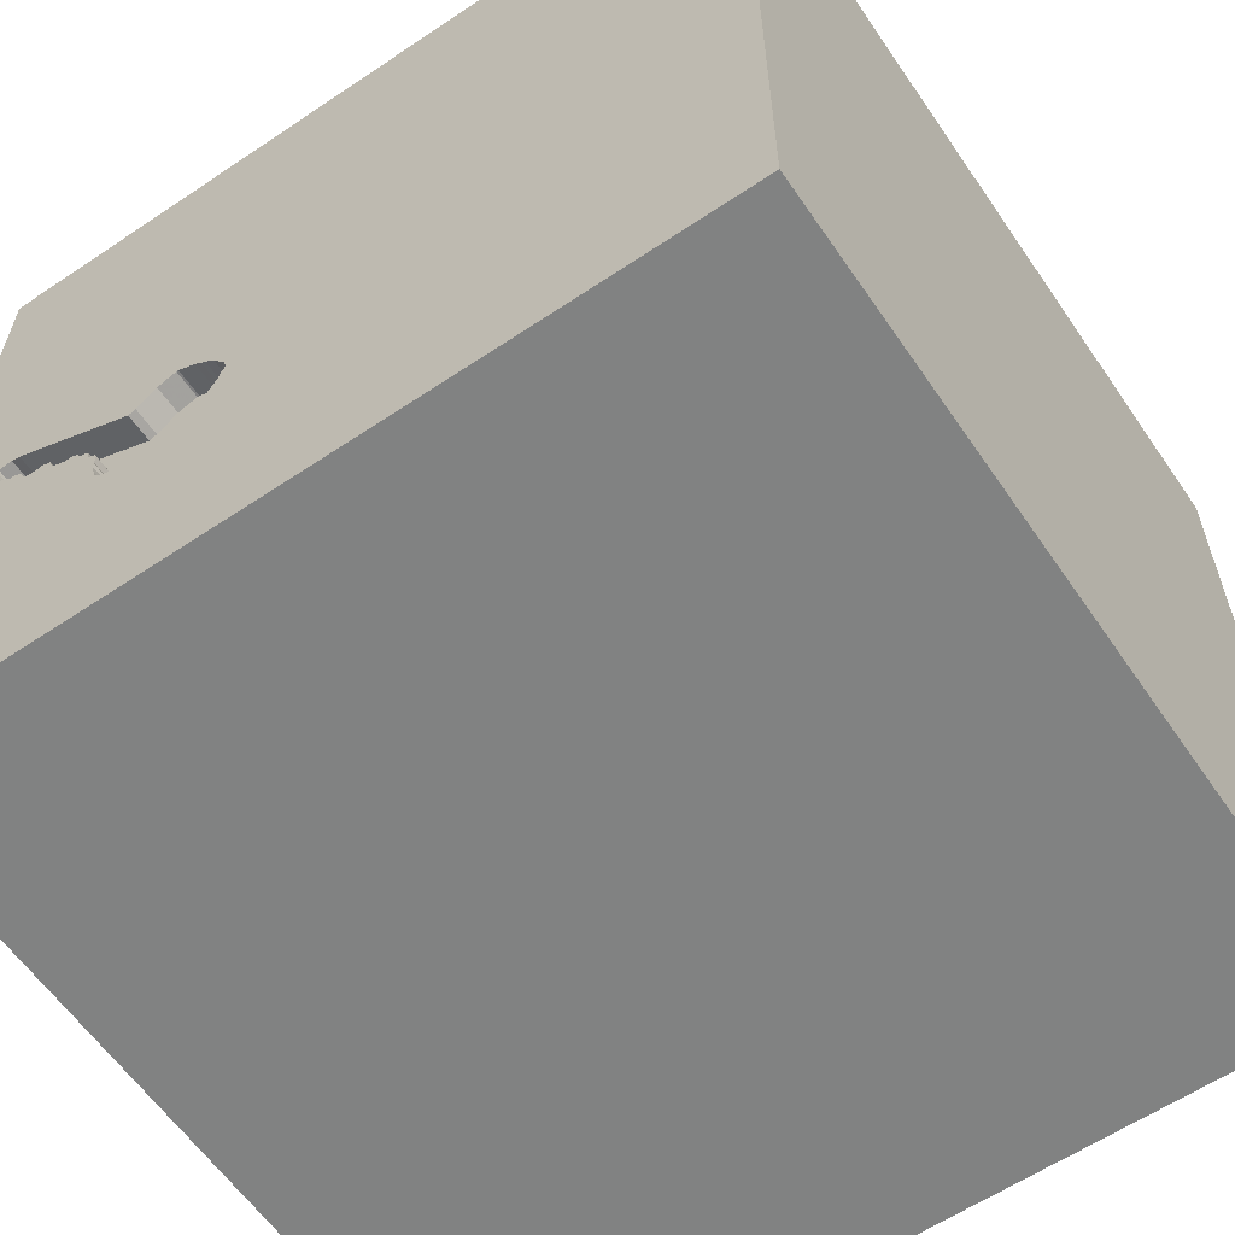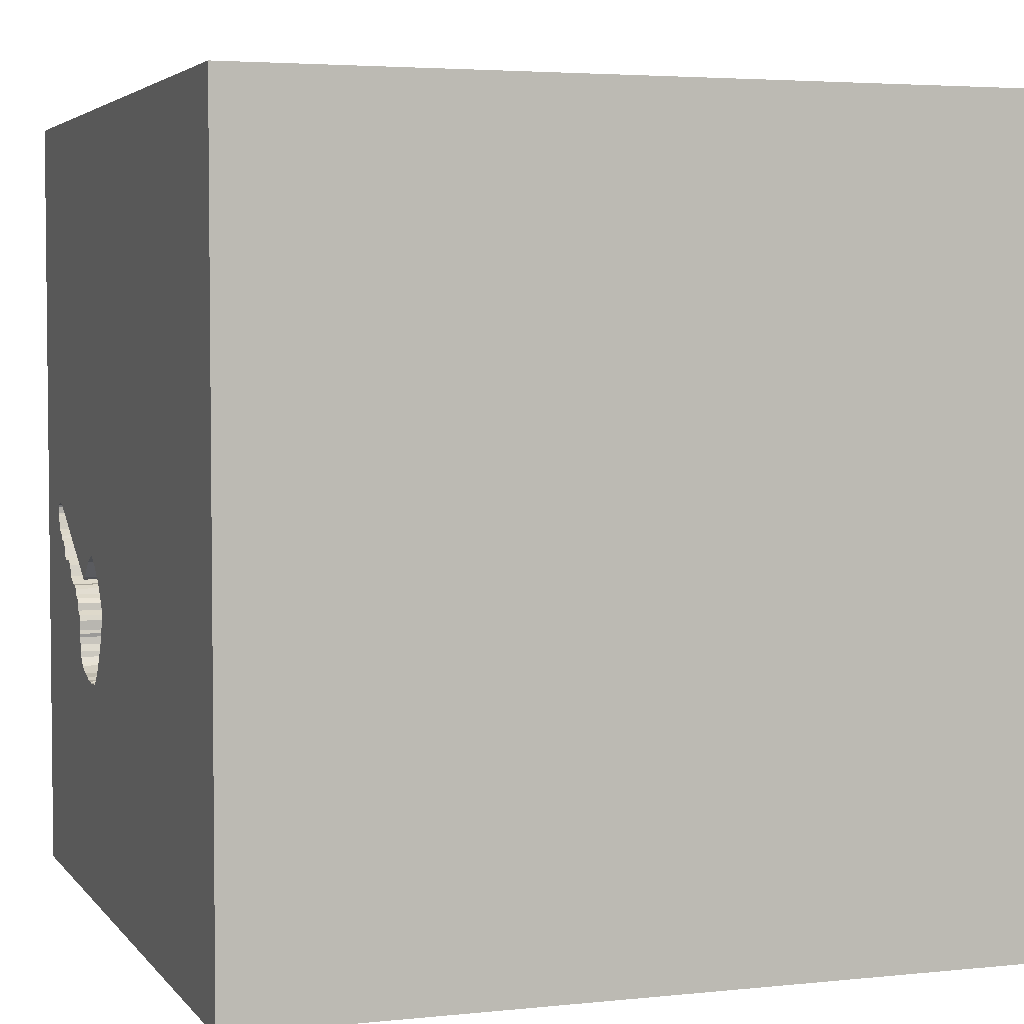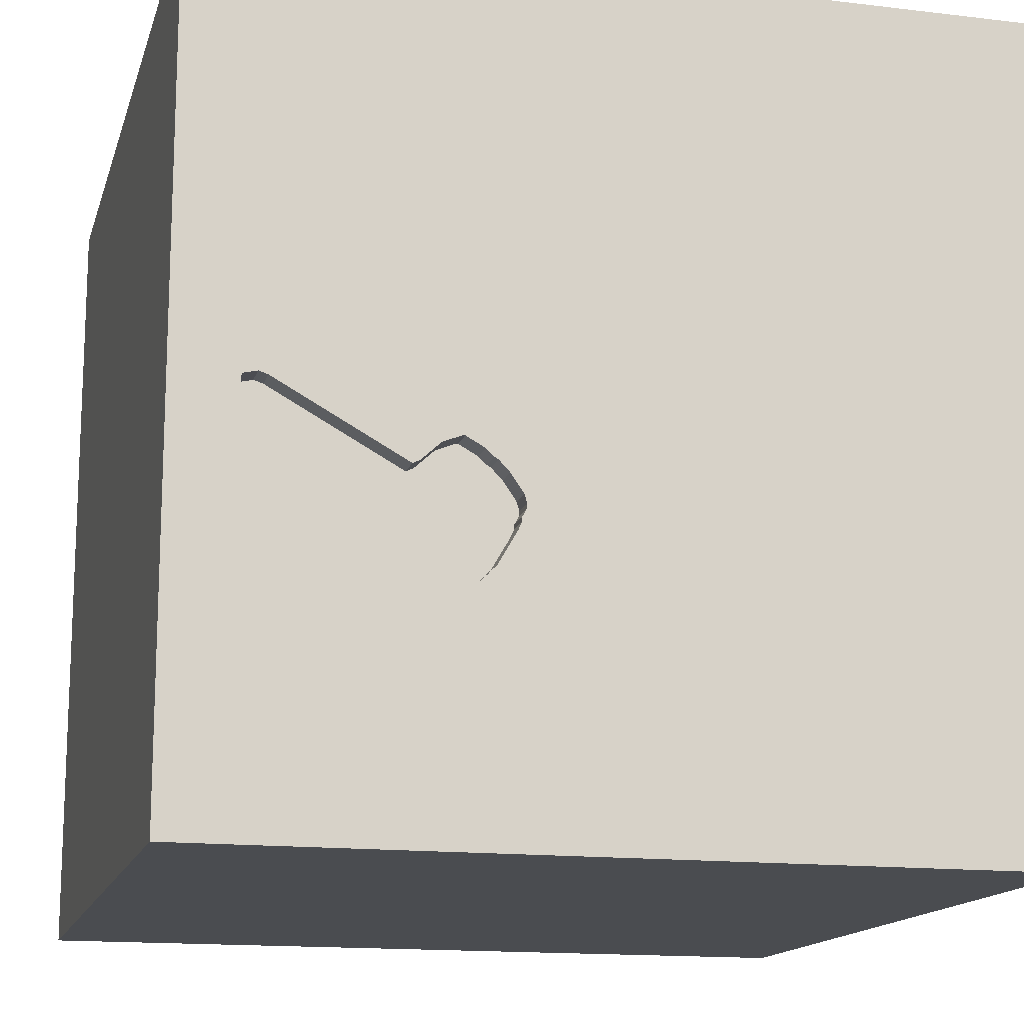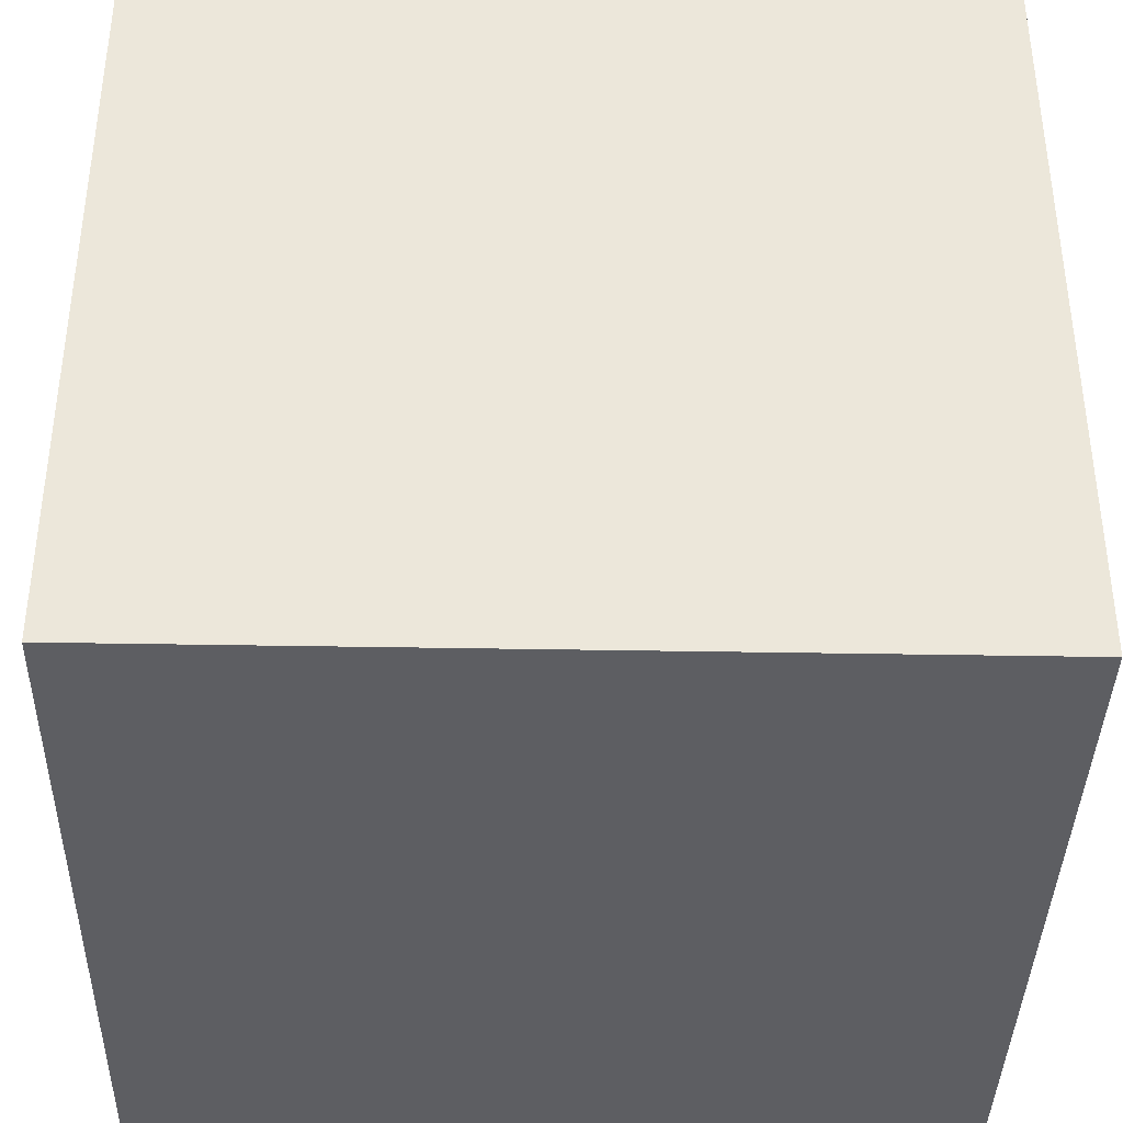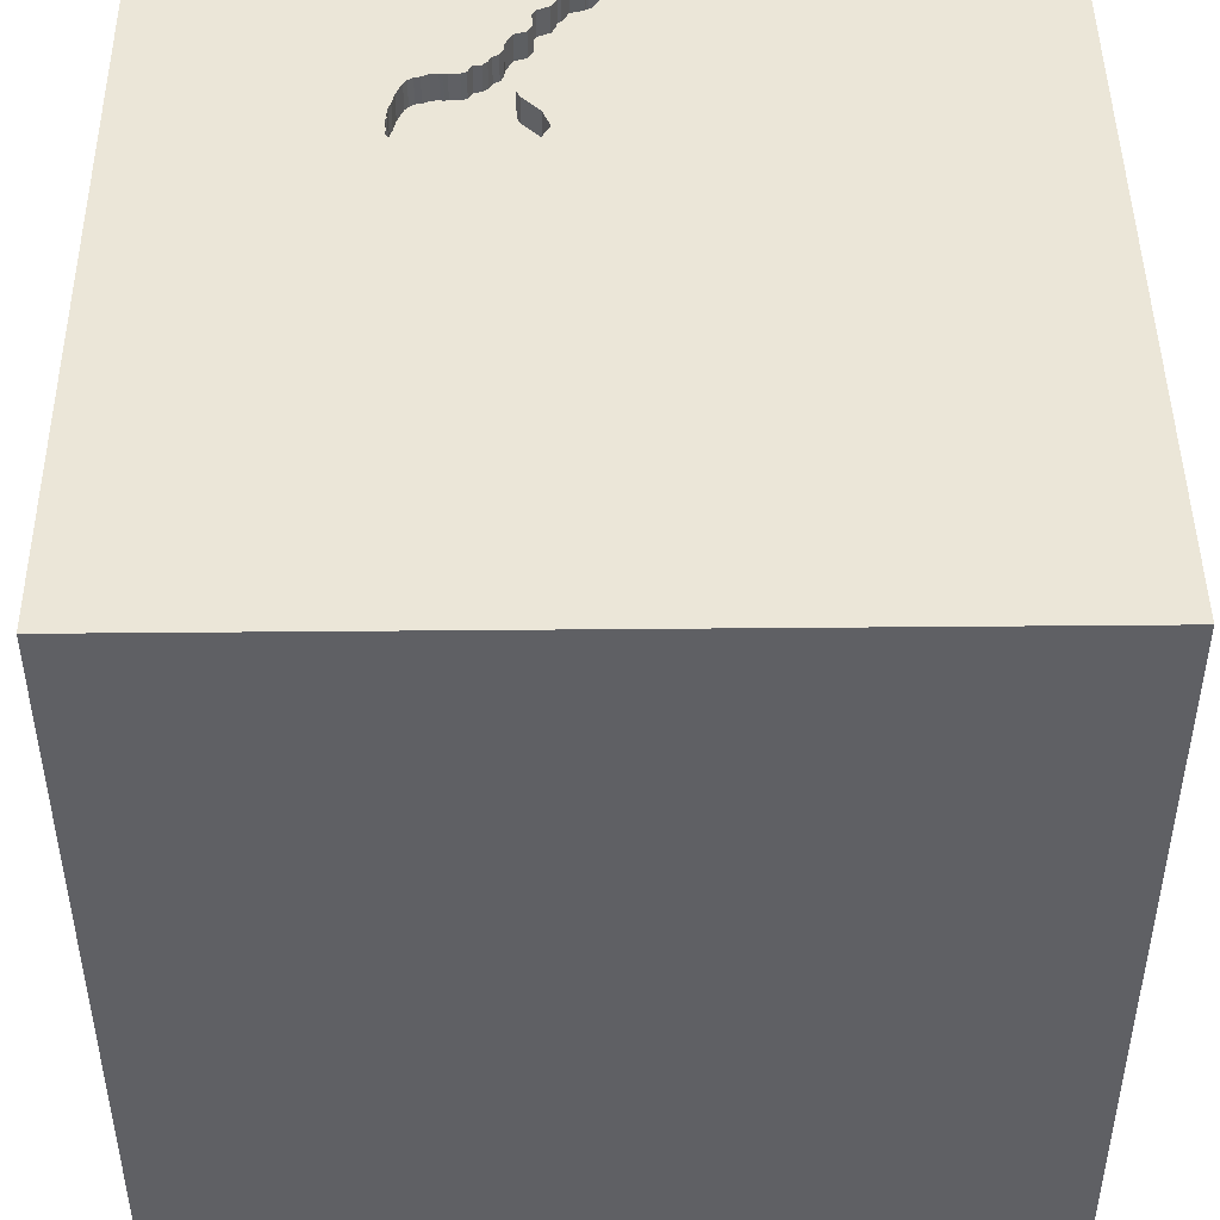
<metadata>
{"format":"obj","ext":"obj","renderer":"f3d","projection":"perspective","resolution":1024,"background":"white","views":[{"elev":-60.6,"azim":-145.6,"up":"+Z"},{"elev":3.9,"azim":-109.3,"up":"+Z"},{"elev":-14.9,"azim":165.5,"up":"+Z"},{"elev":-38.5,"azim":-91.3,"up":"+Z"},{"elev":46.3,"azim":-90.6,"up":"+Y"}]}
</metadata>
<code>
o key_96
v 1.179 1.5 -0.01693
v 0.4467 1.5 -0.2333
v 1.142 1.5 -0.1711
v 1.142 1.4 -0.1711
v 1.267 1.5 -0.05233
v 0.7998 1.5 -0.4931
v 0.8431 1.5 -0.3776
v 0.7839 1.5 -0.5821
v 0.7839 1.4 -0.5821
v 1.179 1.4 -0.01693
v 0.3932 1.5 -0.2818
v 0.3932 1.4 -0.2818
v 0.895 1.5 -0.3262
v 0.895 1.4 -0.3262
v 0.3373 1.5 -0.3813
v -0.9115 0.9017 -1.5
v -0.5729 -0.612 1.5
v -1.042 -1.5 -0.8333
v -0.7552 -1.5 1.302
v -0.8333 -1.5 -1.5
v -1.042 -1.5 -0.3646
v -1.12 1.5 -0.7292
v -0.7747 1.5 0.8268
v 0.4741 1.5 -0.2067
v 0.4741 1.4 -0.2067
v 0.552 1.5 -0.6602
v 0.8 1.5 -0.535
v 0.8 1.4 -0.535
v 1.195 1.5 -0.1495
v 0.1823 -0.7812 1.5
v 0.4167 0.1562 1.5
v 0.7943 -0.1172 -1.5
v 0.6291 1.019 -1.5
v 0.3125 1.042 1.5
v 0.2083 -1.5 -0.8333
v 0.4427 -1.5 0.2083
v 0.1562 -1.5 -1.5
v 0.4167 -1.5 -1.25
v 0.1562 -1.5 -0.4167
v -0.1042 -1.5 1.5
v 0.2344 -1.5 0.7943
v 0.625 0.625 1.5
v 0.1042 1.5 -1.022
v 0.625 1.5 0
v 0.1921 1.5 0.9375
v -0.1302 1.5 -1.5
v 0.1335 1.5 -0.4167
v -0.1302 1.5 1.5
v 0.1758 -1.019 -1.5
v 0.5729 -0.3646 1.5
v 1.212 1.5 -0.006655
v 0.4587 1.5 -0.6085
v 0.4587 1.4 -0.6085
v 0.371 1.5 -0.3141
v 0.6173 1.5 -0.1965
v 0.6173 1.4 -0.1965
v 0.8105 1.5 -0.4223
v -0.1823 -1.146 1.5
v 0 0.4687 1.5
v -0.1042 -0.1562 1.5
v -0.2734 0.9635 1.5
v 0 -1.5 0.05208
v -0.03906 -1.5 1.276
v 0.6469 1.5 -0.6483
v 1.265 1.5 -0.06142
v 1.265 1.4 -0.06142
v 0.7876 1.5 -0.561
v 1.045 1.5 -0.2244
v 1.045 1.4 -0.2244
v 1.265 1.5 -0.02698
v 0.4884 1.5 -0.6418
v 1.244 1.5 -0.1146
v 0.9981 1.5 -0.2846
v 0.9483 1.5 -0.3121
v 1.25 0.2083 1.5
v 1.25 -0.6641 1.5
v 1.302 -1.5 -0.7812
v 1.068 -1.5 0.1823
v 1.042 -1.5 0.625
v 1.5 -1.5 -1.5
v 1.5 -1.5 1.5
v 1.133 1.5 0.4362
v 1.5 1.5 1.5
v 1.224 1.5 -0.4687
v 0.9566 1.5 -0.1395
v 0.7876 1.4 -0.561
v 0.7552 1.5 -0.6131
v 0.7552 1.4 -0.6131
v 0.4386 1.5 -0.5929
v 1.098 1.5 -0.2297
v 1.098 1.4 -0.2297
v 0.5907 1.5 -0.6541
v 0.5907 1.4 -0.6541
v 0.6577 1.5 -0.644
v 0.7998 1.4 -0.4931
v 0.3373 1.4 -0.3813
v 0.5414 1.5 -0.1696
v 0.8431 1.4 -0.3776
v -0.6185 0.2474 1.5
v -0.2995 0.1302 -1.5
v -0.4687 -1.5 0.4427
v -0.4427 -1.5 -0.2604
v -0.7292 -1.5 -1.25
v -0.5208 -1.5 0.9115
v -0.6771 -1.172 1.5
v -1.5 -0.7552 -1.029
v -1.5 -0.8594 1.042
v -1.5 0.3646 -0.8333
v -1.5 0.4557 0.4427
v -1.5 0.4167 -0.1562
v -1.5 0.6901 1.035
v -1.5 0.1302 -1.5
v -1.5 0.1302 1.5
v -1.5 -0.1042 -0.7552
v -1.5 -0 0.4687
v -1.5 0 -0.1562
v -1.5 0.02604 1.094
v -1.5 -0.1562 -1.25
v -1.5 1.25 0.1562
v -1.5 1.5 1.5
v -1.5 1.198 0.625
v -1.5 1.5 -1.5
v -1.5 1.042 -0.4427
v -1.5 -0.5208 0.4427
v -1.5 -0.4687 -0
v -1.5 -0.4687 -0.4297
v -1.5 -1.5 -0.1302
v -1.5 -1.5 1.5
v -1.5 -1.5 -1.5
v -1.5 0.7292 -1.198
v -1.5 1.5 0.1302
v -1.5 -1.276 0.05208
v -1.5 -1.198 -0.5208
v -1.5 -1.172 0.5859
v -1.5 -0.4167 1.198
v -1.5 0.8333 0.1562
v 0.5489 1.5 -0.1693
v 0.5489 1.4 -0.1693
v 0.8023 1.5 -0.4421
v 0.8023 1.4 -0.4421
v 0.4386 1.4 -0.5929
v 1.121 1.5 -0.2168
v 0.3541 1.5 -0.4256
v 0.3541 1.4 -0.4256
v 0.3679 1.5 -0.4714
v 0.3679 1.4 -0.4714
v 0.8251 1.5 -0.4143
v 0.5339 -1.042 1.5
v 0.8333 -1.5 -0.3646
v 0.7292 1.198 1.5
v 0.5293 1.5 -0.6536
v 1.5 1.5 -1.5
v 0.5131 1.5 -0.6587
v 0.5131 1.4 -0.6587
v 0.6873 1.5 -0.2611
v 0.6873 1.4 -0.2611
v 1.061 1.5 -0.226
v 0.3613 1.5 -0.456
v 0.8034 1.5 -0.5064
v 0.8034 1.4 -0.5064
v 0.3547 1.5 -0.4405
v 0.3547 1.4 -0.4405
v 1.156 1.5 -0.163
v 0.5414 1.4 -0.1696
v 1.354 1.5 -0.1042
v 0.5293 1.4 -0.6536
v 0.7289 1.5 -0.6239
v 1.121 1.4 -0.2168
v 0.3465 1.5 -0.3495
v 1.5 0.3255 -1.042
v 1.5 0.9668 0.5534
v 1.5 -0.1758 1.003
v 1.5 -0.1302 -1.5
v 1.5 -0.1302 1.5
v 1.5 1.12 -0.625
v 1.5 -1.5 -0.1562
v 1.5 1.5 -0.1302
v 1.5 -0.8081 -0.8101
v 1.5 -1.198 0.2083
v 1.26 1.5 -0.0182
v 1.26 1.4 -0.0182
v 1.183 1.5 -0.156
v 1.183 1.4 -0.156
v -0.7975 -1.061 -1.5
v -1.198 0.3906 1.5
v -1.198 -0.2083 -1.5
v -1.198 -0.1823 1.5
v -1.25 -0.625 1.5
v -1.146 -1.5 0.2083
v -0.9115 1.029 1.5
v 0.9981 1.4 -0.2846
v 1.259 1.5 -0.06464
v 1.259 1.4 -0.06464
v 0.8038 1.5 -0.4795
v 0.5819 1.5 -0.659
v 0.5819 1.4 -0.659
v 0.7132 1.5 -0.2735
v 0.7132 1.4 -0.2735
v -0.2865 -1.5 -1.094
v 0.7712 1.5 -0.6005
v 0.7712 1.4 -0.6005
v 0.7857 1.5 -0.5715
v 0.5998 1.5 -0.6568
v 0.5998 1.4 -0.6568
v 0.4758 1.5 -0.6258
v 0.4758 1.4 -0.6258
v 1.195 1.4 -0.1495
v 0.432 1.5 -0.2413
v 0.432 1.4 -0.2413
v 0.8333 0.1562 1.5
v 0.8724 -1.5 -1.016
v 0.7552 -1.5 1.198
v 0.7022 1.5 -0.6347
v 0.552 1.4 -0.6602
v 0.3465 1.4 -0.3495
v 0.8604 1.5 -0.3605
v 0.8604 1.4 -0.3605
v 0.4651 1.5 -0.6202
v 1.212 1.4 -0.006655
v 1.2 1.5 -0.1388
v 1.2 1.4 -0.1388
v 0.7022 1.4 -0.6347
v 0.4651 1.4 -0.6202
v 0.6577 1.4 -0.644
v 0.9184 1.5 -0.3132
v 0.8038 1.4 -0.4795
v 0.6326 1.5 -0.654
v 0.8398 1.5 -0.4062
v 0.8398 1.4 -0.4062
v 0.7776 1.5 -0.5913
v 1.244 1.4 -0.1146
v 0.3395 1.5 -0.3992
v 0.3395 1.4 -0.3992
v 1.013 1.5 -0.2421
v 1.013 1.4 -0.2421
v 1.265 1.4 -0.02698
v 1.266 1.5 -0.03966
v 0.8851 1.5 -0.1788
v 1.267 1.4 -0.05233
v 0.9483 1.4 -0.3121
v 1.171 1.5 -0.155
v 1.171 1.4 -0.155
v 0.5863 1.5 -0.6566
v 0.4467 1.4 -0.2333
v 0.4619 1.5 -0.6144
v 0.7849 1.5 -0.5765
v 0.8838 1.5 -0.3476
v 0.8838 1.4 -0.3476
v 0.9184 1.4 -0.3132
v 0.8105 1.4 -0.4223
v 0.6326 1.4 -0.654
v 0.4884 1.4 -0.6418
f 107 134 128
f 40 105 128
f 128 135 107
f 19 40 128
f 113 135 128
f 134 127 128
f 188 113 128
f 134 132 127
f 40 58 105
f 128 17 188
f 188 187 113
f 127 189 128
f 128 104 19
f 19 63 40
f 105 17 128
f 113 117 135
f 104 63 19
f 58 17 105
f 17 187 188
f 135 124 107
f 107 124 134
f 189 104 128
f 187 185 113
f 189 101 104
f 113 111 117
f 40 148 58
f 117 124 135
f 124 132 134
f 127 21 189
f 104 41 63
f 117 115 124
f 124 125 132
f 132 133 127
f 101 41 104
f 58 30 17
f 17 99 187
f 120 111 113
f 133 129 127
f 189 102 101
f 63 212 40
f 81 148 40
f 148 30 58
f 185 120 113
f 129 21 127
f 21 102 189
f 212 81 40
f 185 190 120
f 125 133 132
f 129 18 21
f 63 41 212
f 30 60 17
f 60 99 17
f 99 185 187
f 117 109 115
f 125 126 133
f 111 109 117
f 115 125 124
f 106 129 133
f 101 62 41
f 115 116 125
f 102 62 101
f 126 106 133
f 99 190 185
f 62 36 41
f 148 50 30
f 30 50 60
f 109 116 115
f 116 126 125
f 41 79 212
f 120 121 111
f 109 110 116
f 18 102 21
f 36 79 41
f 81 76 148
f 50 31 60
f 60 59 99
f 121 109 111
f 129 103 18
f 102 39 62
f 76 50 148
f 61 190 99
f 116 114 126
f 79 81 212
f 121 136 109
f 136 110 109
f 114 106 126
f 18 199 102
f 36 78 79
f 31 59 60
f 59 61 99
f 184 20 129
f 103 199 18
f 199 39 102
f 39 36 62
f 50 210 31
f 110 114 116
f 199 35 39
f 121 119 136
f 110 108 114
f 114 118 106
f 20 103 129
f 31 42 59
f 39 149 36
f 76 210 50
f 120 131 121
f 136 123 110
f 186 184 129
f 81 174 76
f 76 75 210
f 59 34 61
f 190 48 120
f 23 131 120
f 131 119 121
f 123 108 110
f 108 118 114
f 118 129 106
f 100 184 186
f 36 149 78
f 172 174 81
f 210 42 31
f 42 34 59
f 61 48 190
f 23 120 48
f 118 112 129
f 20 199 103
f 35 149 39
f 78 81 79
f 172 81 179
f 119 123 136
f 186 129 112
f 20 37 199
f 78 176 81
f 174 75 76
f 184 37 20
f 179 81 176
f 45 23 48
f 49 37 184
f 199 38 35
f 35 211 149
f 178 172 179
f 75 42 210
f 47 23 45
f 123 130 108
f 100 49 184
f 42 150 34
f 131 123 119
f 108 112 118
f 34 48 61
f 22 131 23
f 16 186 112
f 16 100 186
f 37 38 199
f 38 211 35
f 149 176 78
f 171 172 178
f 75 83 42
f 44 47 45
f 47 22 23
f 122 130 123
f 130 112 108
f 211 77 149
f 178 179 176
f 83 150 42
f 150 48 34
f 131 122 123
f 33 32 100
f 32 49 100
f 77 176 149
f 174 83 75
f 150 83 48
f 11 54 47
f 11 47 44
f 44 2 208
f 44 208 11
f 158 145 47
f 161 158 47
f 47 169 15
f 143 161 47
f 47 15 232
f 47 232 143
f 22 122 131
f 80 37 49
f 172 83 174
f 45 48 83
f 44 97 24
f 44 24 2
f 169 47 54
f 153 151 43
f 47 145 89
f 153 43 47
f 218 205 71
f 71 153 47
f 89 52 245
f 89 245 218
f 218 71 47
f 47 89 218
f 130 122 112
f 37 211 38
f 171 83 172
f 137 97 44
f 44 55 137
f 64 213 43
f 195 243 92
f 195 92 203
f 43 151 26
f 43 26 195
f 195 203 227
f 227 64 43
f 43 195 227
f 43 22 47
f 16 112 122
f 170 171 178
f 170 175 171
f 82 45 83
f 155 55 44
f 44 197 155
f 213 64 94
f 152 43 213
f 32 80 49
f 197 44 238
f 84 213 167
f 8 246 84
f 200 230 8
f 84 167 87
f 200 8 84
f 84 87 200
f 33 100 16
f 37 80 211
f 77 80 176
f 44 45 82
f 246 202 67
f 84 246 67
f 67 27 84
f 152 213 84
f 80 77 211
f 178 176 80
f 238 44 85
f 147 84 27
f 139 57 147
f 159 6 194
f 194 139 147
f 147 27 159
f 159 194 147
f 152 175 170
f 1 44 82
f 85 44 1
f 84 147 228
f 247 13 225
f 7 216 247
f 84 228 7
f 247 225 84
f 84 7 247
f 165 72 192
f 165 192 65
f 51 1 82
f 165 65 5
f 180 51 82
f 180 82 165
f 5 237 70
f 70 180 165
f 165 5 70
f 165 84 29
f 220 72 165
f 29 220 165
f 46 22 43
f 46 33 16
f 177 171 175
f 177 165 82
f 177 84 165
f 84 3 163
f 163 241 182
f 182 29 84
f 84 163 182
f 68 157 84
f 73 234 68
f 84 225 74
f 84 74 73
f 84 73 68
f 152 46 43
f 46 122 22
f 46 16 122
f 152 33 46
f 173 32 33
f 173 170 178
f 152 177 175
f 177 83 171
f 177 82 83
f 142 3 84
f 84 157 90
f 84 90 142
f 152 84 177
f 152 173 33
f 173 80 32
f 173 178 80
f 152 170 173
f 214 93 196
f 214 166 93
f 195 26 214
f 214 196 195
f 243 195 196
f 196 93 243
f 26 151 166
f 166 214 26
f 206 93 166
f 92 243 93
f 206 53 93
f 206 166 252
f 203 92 93
f 93 204 203
f 154 166 151
f 151 153 154
f 223 53 206
f 156 93 53
f 71 205 206
f 206 252 71
f 154 252 166
f 93 251 204
f 153 71 154
f 245 52 53
f 53 223 245
f 223 206 218
f 93 156 224
f 156 53 141
f 205 218 206
f 252 154 71
f 227 203 204
f 204 251 227
f 224 251 93
f 218 245 223
f 52 89 53
f 140 224 156
f 156 141 146
f 141 53 89
f 64 227 251
f 251 224 64
f 140 95 224
f 198 140 156
f 244 156 146
f 146 141 145
f 89 145 141
f 224 94 64
f 226 95 140
f 95 222 224
f 140 198 250
f 155 197 198
f 198 156 155
f 156 244 56
f 12 244 146
f 145 158 146
f 224 222 94
f 95 226 6
f 226 140 194
f 95 86 222
f 57 139 140
f 140 250 57
f 250 198 98
f 238 85 198
f 198 197 238
f 156 56 155
f 244 25 56
f 12 209 244
f 144 12 146
f 158 161 162
f 162 146 158
f 213 94 222
f 194 6 226
f 139 194 140
f 95 28 86
f 86 88 222
f 250 98 229
f 198 217 98
f 10 198 85
f 10 85 1
f 55 155 56
f 2 24 25
f 25 244 2
f 56 25 138
f 11 208 209
f 209 12 11
f 244 209 2
f 215 12 144
f 144 146 162
f 167 213 222
f 222 88 167
f 6 159 160
f 160 95 6
f 95 160 28
f 86 28 67
f 88 86 201
f 147 57 250
f 250 229 147
f 7 228 229
f 229 98 7
f 198 14 217
f 98 217 7
f 10 235 198
f 56 138 55
f 24 97 25
f 138 25 164
f 208 2 209
f 12 215 54
f 54 11 12
f 215 144 233
f 161 143 144
f 144 162 161
f 88 87 167
f 159 27 160
f 28 160 27
f 27 67 28
f 67 202 86
f 88 201 87
f 9 201 86
f 229 228 147
f 198 249 14
f 248 217 14
f 216 7 217
f 10 69 235
f 235 249 198
f 1 51 219
f 219 10 1
f 137 55 138
f 164 25 97
f 138 164 137
f 169 54 215
f 215 233 96
f 143 232 233
f 233 144 143
f 9 86 202
f 246 8 9
f 202 246 9
f 200 87 201
f 230 200 201
f 201 9 230
f 225 13 14
f 14 249 225
f 217 248 216
f 248 14 247
f 10 4 69
f 68 234 235
f 235 69 68
f 249 235 240
f 10 219 193
f 97 137 164
f 215 96 169
f 96 233 15
f 232 15 233
f 8 230 9
f 13 247 14
f 247 216 248
f 10 242 4
f 4 91 69
f 234 73 235
f 249 240 225
f 240 235 191
f 231 10 193
f 181 193 219
f 51 180 181
f 181 219 51
f 15 169 96
f 10 221 242
f 4 242 163
f 163 3 4
f 91 4 168
f 69 91 157
f 157 68 69
f 191 235 73
f 225 240 74
f 240 191 74
f 231 221 10
f 231 193 72
f 236 193 181
f 180 70 181
f 221 207 242
f 241 163 242
f 3 142 4
f 142 90 91
f 91 168 142
f 168 4 142
f 90 157 91
f 73 74 191
f 221 231 220
f 192 72 193
f 72 220 231
f 193 236 239
f 236 181 70
f 207 221 29
f 242 207 183
f 182 241 242
f 242 183 182
f 220 29 221
f 65 192 193
f 193 66 65
f 66 193 239
f 237 5 239
f 239 236 237
f 70 237 236
f 29 182 183
f 183 207 29
f 5 65 66
f 66 239 5

</code>
